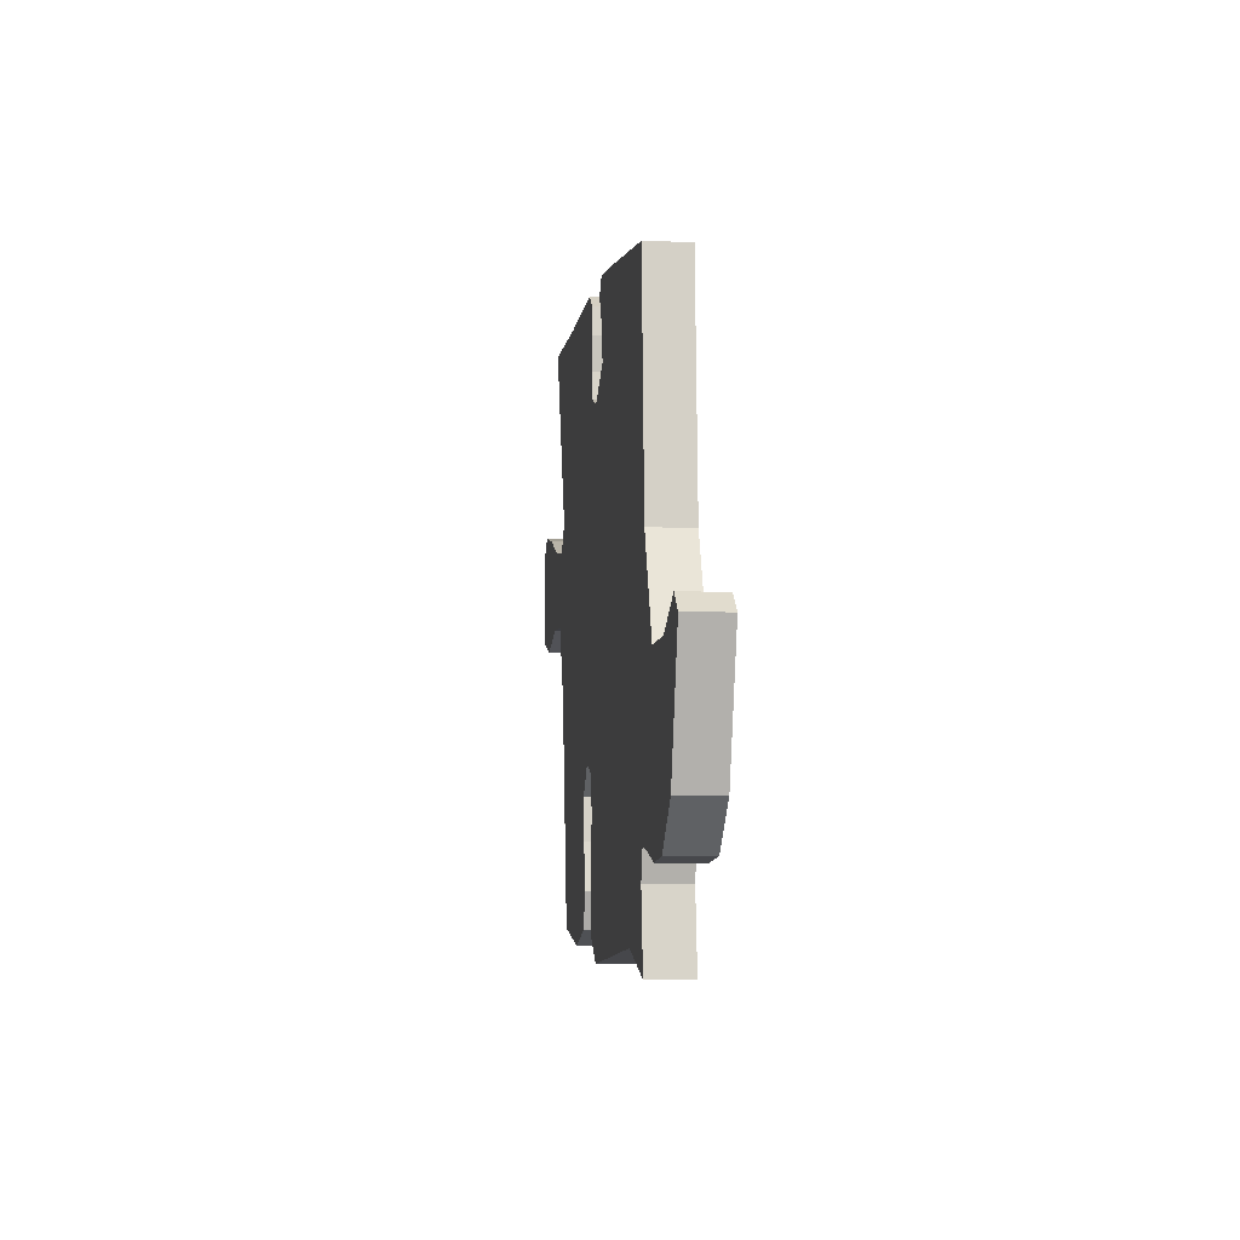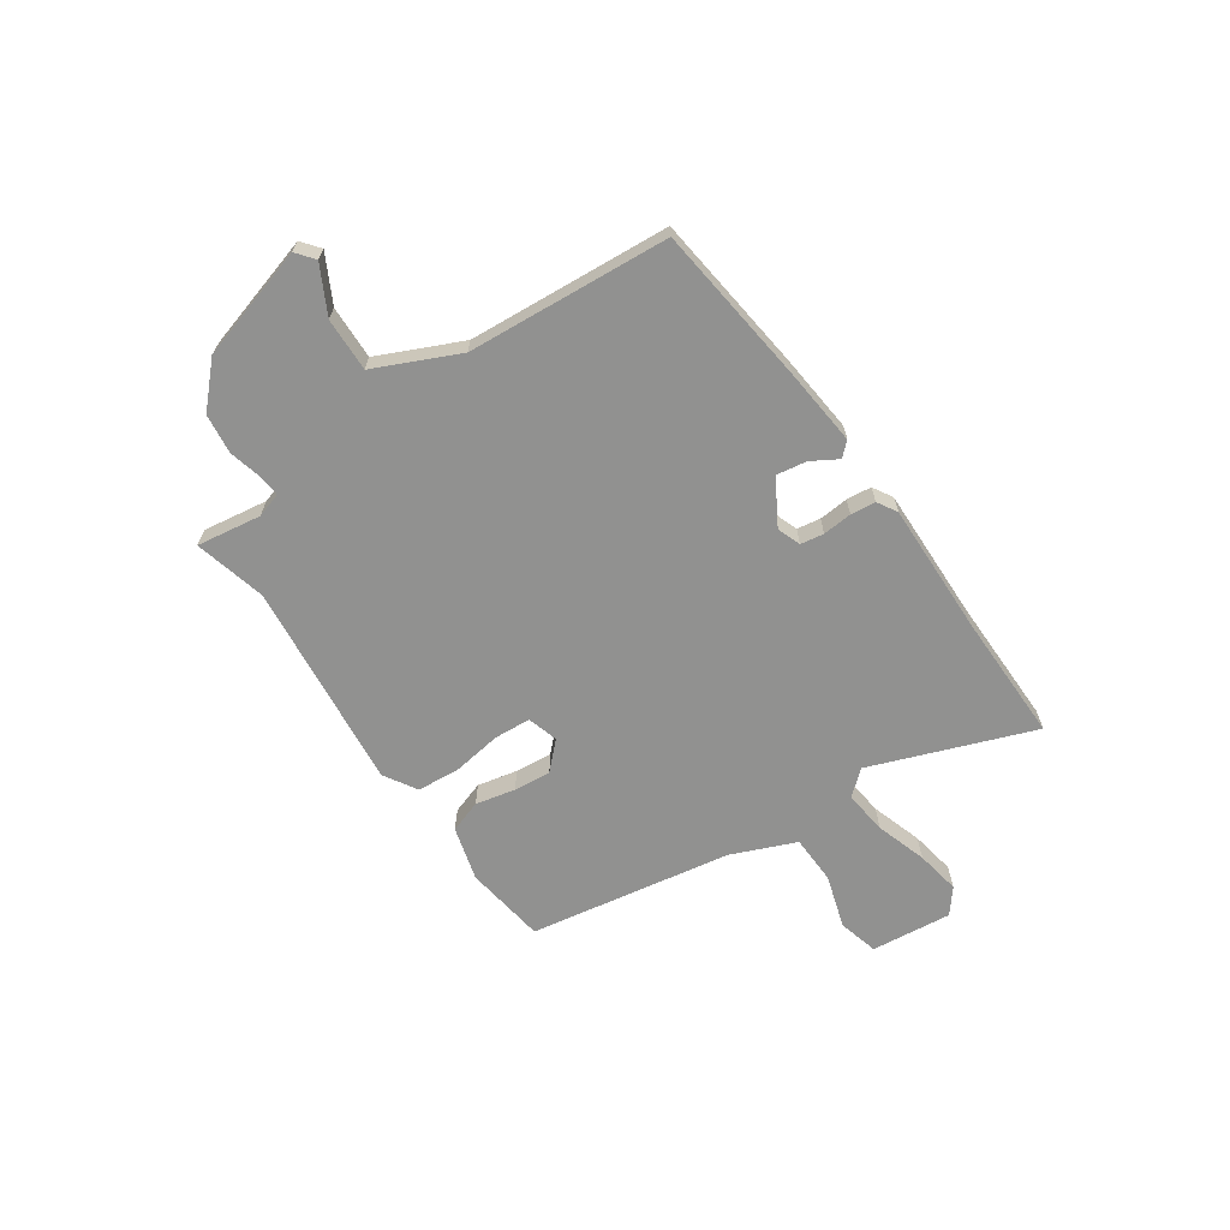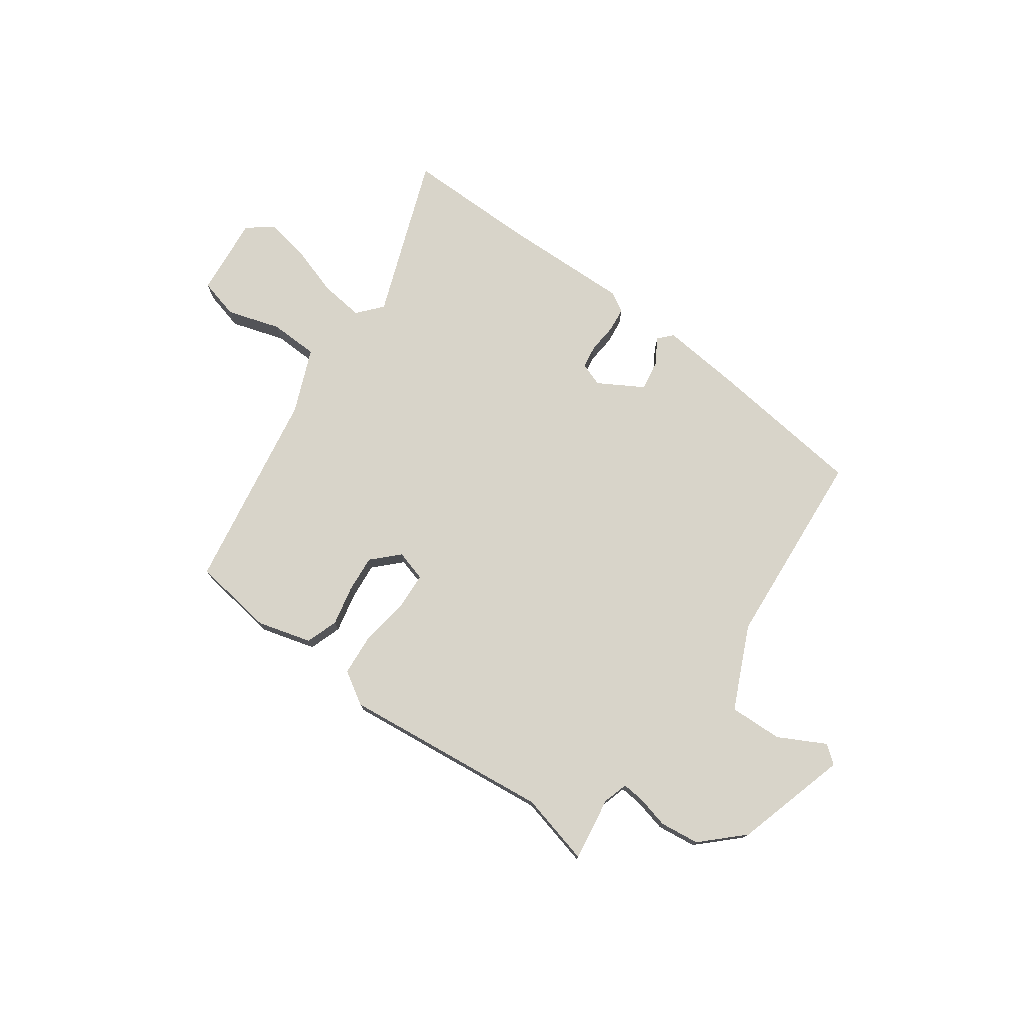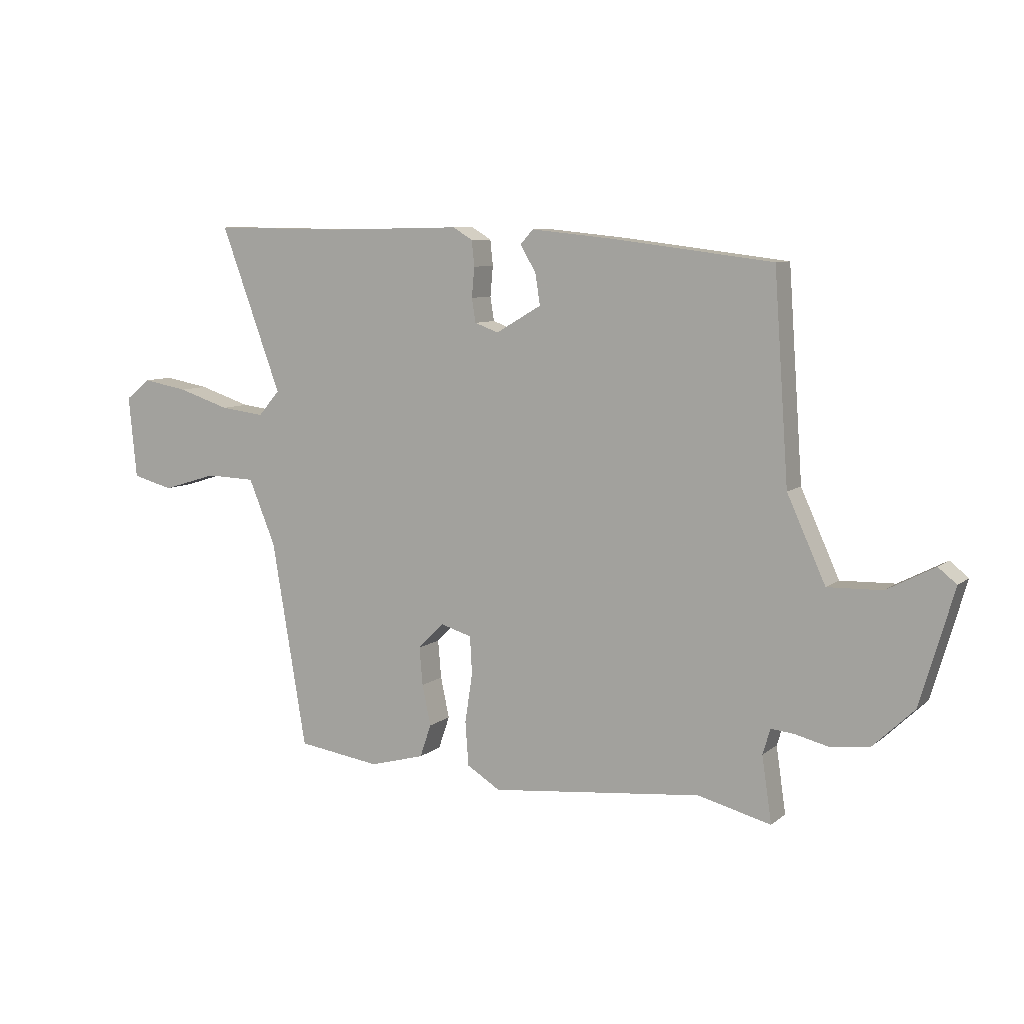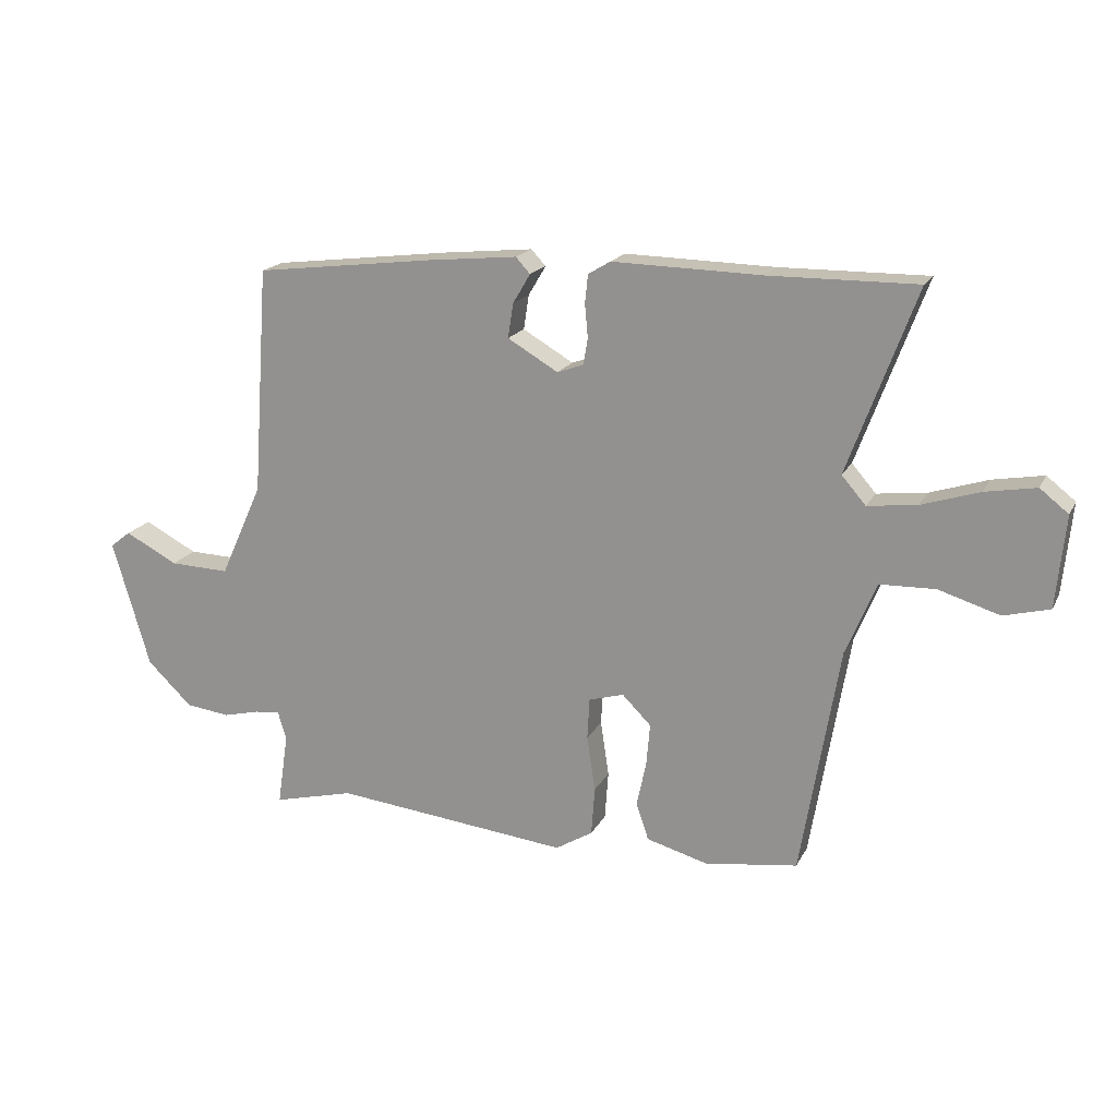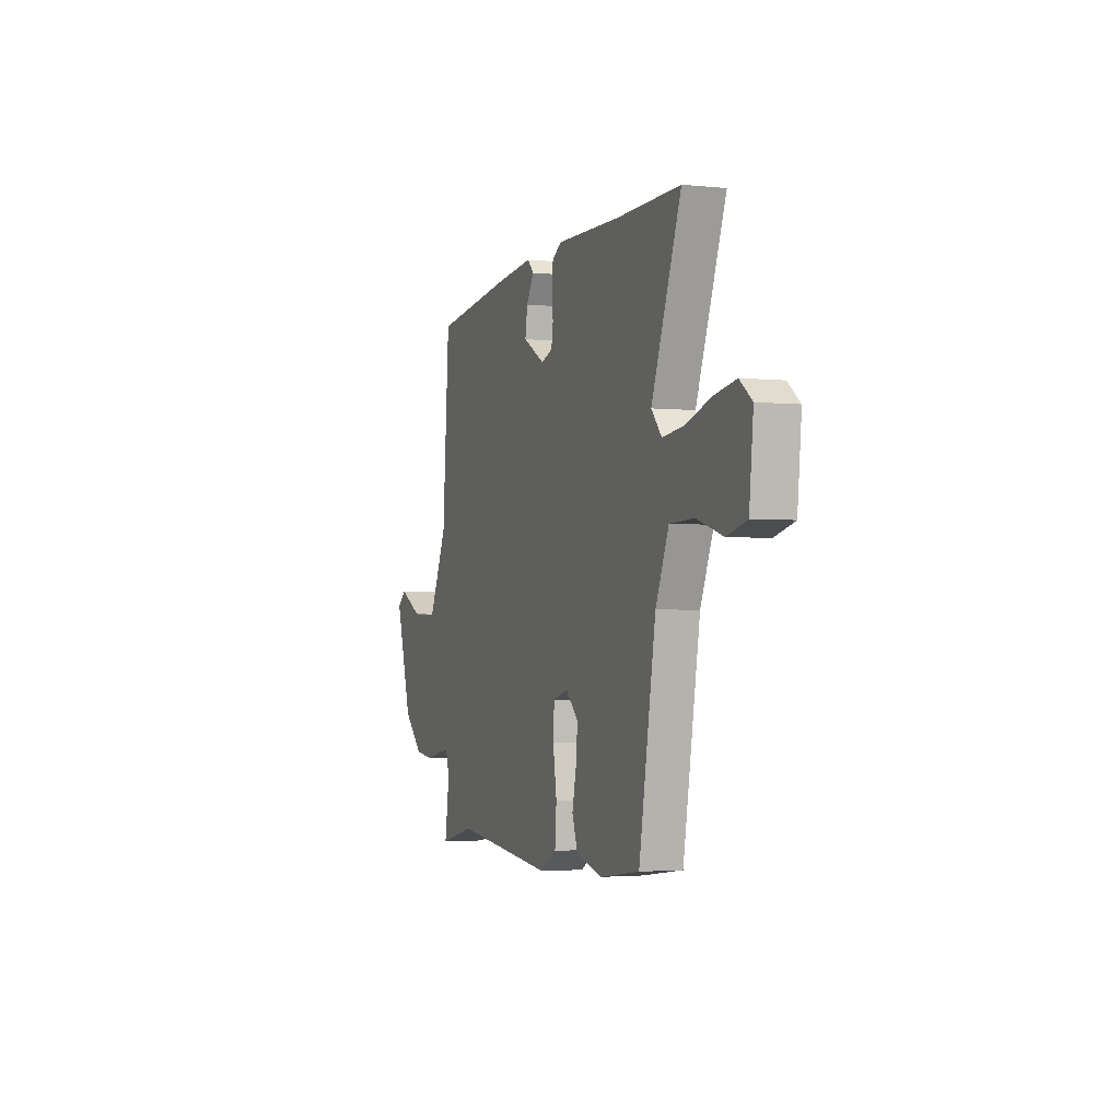
<metadata>
{"format":"obj","ext":"obj","renderer":"f3d","projection":"perspective","resolution":1024,"background":"white","views":[{"elev":-4.8,"azim":-97.1,"up":"+Z"},{"elev":-65.9,"azim":-55.7,"up":"+Y"},{"elev":75.2,"azim":-144.5,"up":"+Y"},{"elev":8.2,"azim":-152.6,"up":"+Z"},{"elev":18.3,"azim":20.2,"up":"+Z"},{"elev":-2.3,"azim":69.8,"up":"+Z"}]}
</metadata>
<code>
v -0.517 0.07 0.448
v -0.217 0.07 0.485
v -0.069 0.07 0.5
v -0.045 0.07 0.474
v -0.074 0.07 0.425
v -0.083 0.07 0.368
v 0.001 0.07 0.319
v 0.045 0.07 0.335
v 0.052 0.07 0.379
v 0.047 0.07 0.434
v 0.052 0.07 0.481
v 0.089 0.07 0.503
v 0.337 0.07 0.498
v 0.581 0.07 0.501
v 0.468 0.07 0.196
v 0.508 0.07 0.15
v 0.59 0.07 0.16
v 0.686 0.07 0.191
v 0.77 0.07 0.206
v 0.817 0.07 0.169
v 0.802 0.07 0.017
v 0.726 0.07 -0.003
v 0.625 0.07 0.028
v 0.533 0.07 0.025
v 0.483 0.07 -0.096
v 0.419 0.07 -0.477
v 0.265 0.07 -0.499
v 0.163 0.07 -0.471
v 0.142 0.07 -0.41
v 0.158 0.07 -0.335
v 0.164 0.07 -0.265
v 0.116 0.07 -0.217
v 0.058 0.07 -0.234
v 0.054 0.07 -0.303
v 0.068 0.07 -0.395
v 0.062 0.07 -0.476
v 0 0.07 -0.514
v -0.392 0.07 -0.473
v -0.527 0.07 -0.507
v -0.509 0.07 -0.386
v -0.523 0.07 -0.339
v -0.565 0.07 -0.343
v -0.626 0.07 -0.358
v -0.7 0.07 -0.349
v -0.775 0.07 -0.277
v -0.837 0.07 -0.065
v -0.803 0.07 -0.038
v -0.715 0.07 -0.084
v -0.615 0.07 -0.087
v -0.544 0.07 0.069
v -0.517 0 0.448
v -0.217 0 0.485
v -0.069 0 0.5
v -0.045 0 0.474
v -0.074 0 0.425
v -0.083 0 0.368
v 0.001 0 0.319
v 0.045 0 0.335
v 0.052 0 0.379
v 0.047 0 0.434
v 0.052 0 0.481
v 0.089 0 0.503
v 0.337 0 0.498
v 0.581 0 0.501
v 0.468 0 0.196
v 0.508 0 0.15
v 0.59 0 0.16
v 0.686 0 0.191
v 0.77 0 0.206
v 0.817 0 0.169
v 0.802 0 0.017
v 0.726 0 -0.003
v 0.625 0 0.028
v 0.533 0 0.025
v 0.483 0 -0.096
v 0.419 0 -0.477
v 0.265 0 -0.499
v 0.163 0 -0.471
v 0.142 0 -0.41
v 0.158 0 -0.335
v 0.164 0 -0.265
v 0.116 0 -0.217
v 0.058 0 -0.234
v 0.054 0 -0.303
v 0.068 0 -0.395
v 0.062 0 -0.476
v 0 0 -0.514
v -0.392 0 -0.473
v -0.527 0 -0.507
v -0.509 0 -0.386
v -0.523 0 -0.339
v -0.565 0 -0.343
v -0.626 0 -0.358
v -0.7 0 -0.349
v -0.775 0 -0.277
v -0.837 0 -0.065
v -0.803 0 -0.038
v -0.715 0 -0.084
v -0.615 0 -0.087
v -0.544 0 0.069
f 46 47 48
f 45 46 48
f 44 45 48
f 43 44 48
f 42 43 48
f 41 42 48 49
f 38 39 40
f 38 40 41
f 37 38 41
f 36 37 41
f 35 36 41
f 34 35 41
f 41 49 50
f 34 41 50
f 33 34 50
f 28 29 30
f 27 28 30
f 26 27 30
f 25 26 30
f 24 25 30 31
f 21 22 23
f 20 21 23
f 19 20 23
f 18 19 23
f 17 18 23
f 16 17 23 24
f 24 31 32
f 16 24 32
f 15 16 32
f 11 12 13
f 10 11 13
f 9 10 13
f 15 32 33
f 14 15 33
f 13 14 33
f 9 13 33
f 8 9 33
f 3 4 5
f 2 3 5
f 1 2 5
f 50 1 5
f 50 5 6
f 7 8 33 50
f 6 7 50
f 98 97 96
f 98 96 95
f 98 95 94
f 98 94 93
f 98 93 92
f 99 98 92 91
f 90 89 88
f 91 90 88
f 91 88 87
f 91 87 86
f 91 86 85
f 91 85 84
f 100 99 91
f 100 91 84
f 100 84 83
f 80 79 78
f 80 78 77
f 80 77 76
f 80 76 75
f 81 80 75 74
f 73 72 71
f 73 71 70
f 73 70 69
f 73 69 68
f 73 68 67
f 74 73 67 66
f 82 81 74
f 82 74 66
f 82 66 65
f 63 62 61
f 63 61 60
f 63 60 59
f 83 82 65
f 83 65 64
f 83 64 63
f 83 63 59
f 83 59 58
f 55 54 53
f 55 53 52
f 55 52 51
f 55 51 100
f 56 55 100
f 100 83 58 57
f 100 57 56
f 1 51 52 2
f 2 52 53 3
f 3 53 54 4
f 4 54 55 5
f 5 55 56 6
f 6 56 57 7
f 7 57 58 8
f 8 58 59 9
f 9 59 60 10
f 10 60 61 11
f 11 61 62 12
f 12 62 63 13
f 13 63 64 14
f 14 64 65 15
f 15 65 66 16
f 16 66 67 17
f 17 67 68 18
f 18 68 69 19
f 19 69 70 20
f 20 70 71 21
f 21 71 72 22
f 22 72 73 23
f 23 73 74 24
f 24 74 75 25
f 25 75 76 26
f 26 76 77 27
f 27 77 78 28
f 28 78 79 29
f 29 79 80 30
f 30 80 81 31
f 31 81 82 32
f 32 82 83 33
f 33 83 84 34
f 34 84 85 35
f 35 85 86 36
f 36 86 87 37
f 37 87 88 38
f 38 88 89 39
f 39 89 90 40
f 40 90 91 41
f 41 91 92 42
f 42 92 93 43
f 43 93 94 44
f 44 94 95 45
f 45 95 96 46
f 46 96 97 47
f 47 97 98 48
f 48 98 99 49
f 49 99 100 50
f 50 100 51 1

</code>
